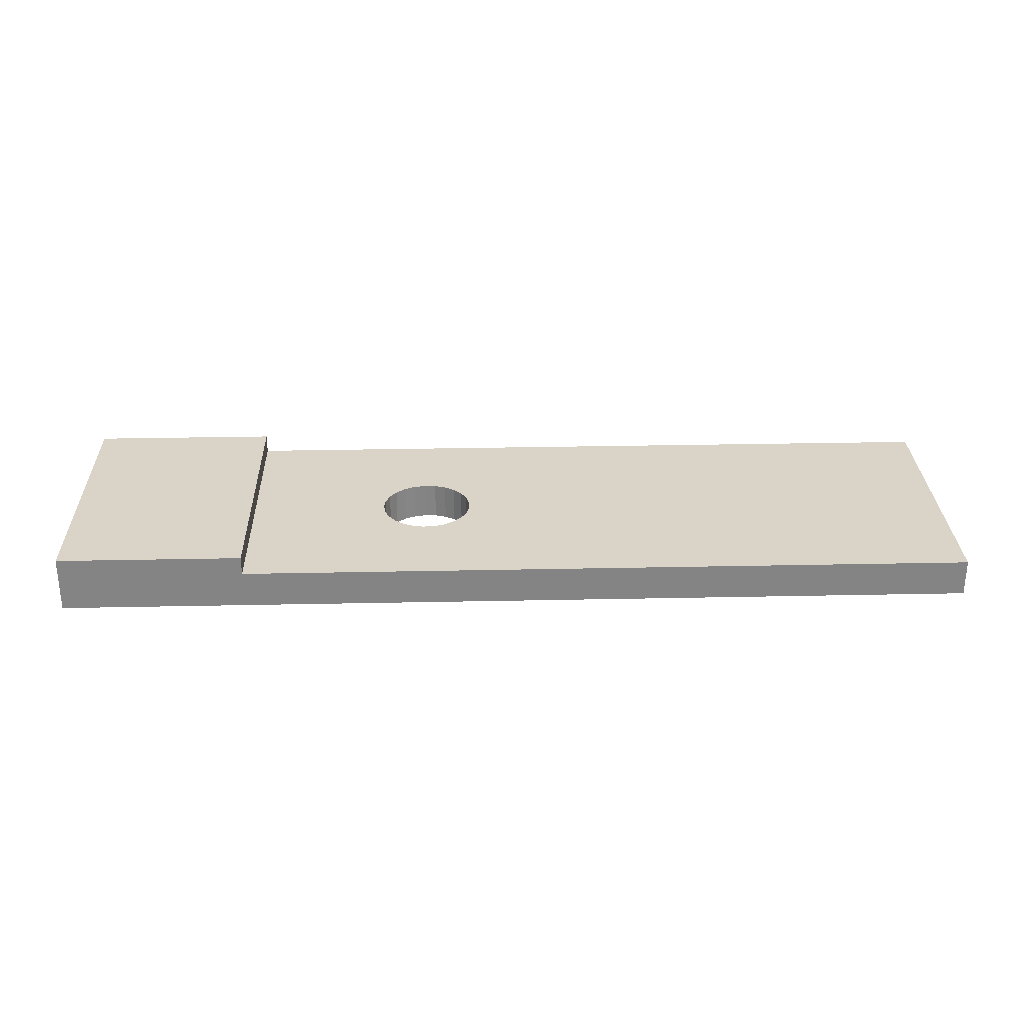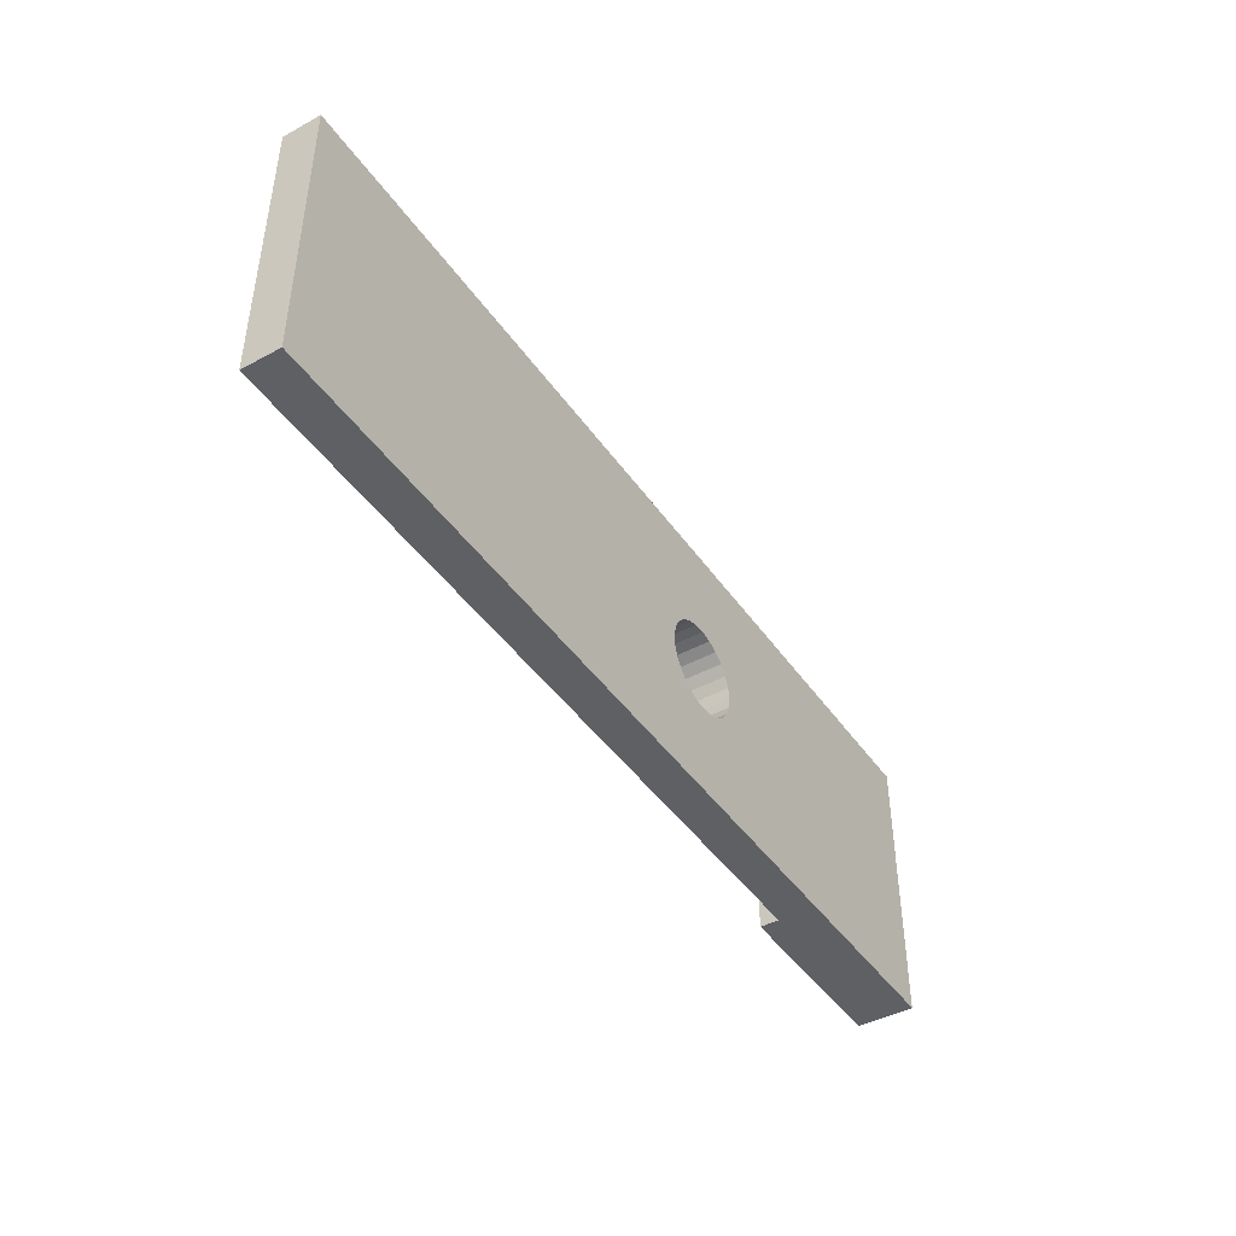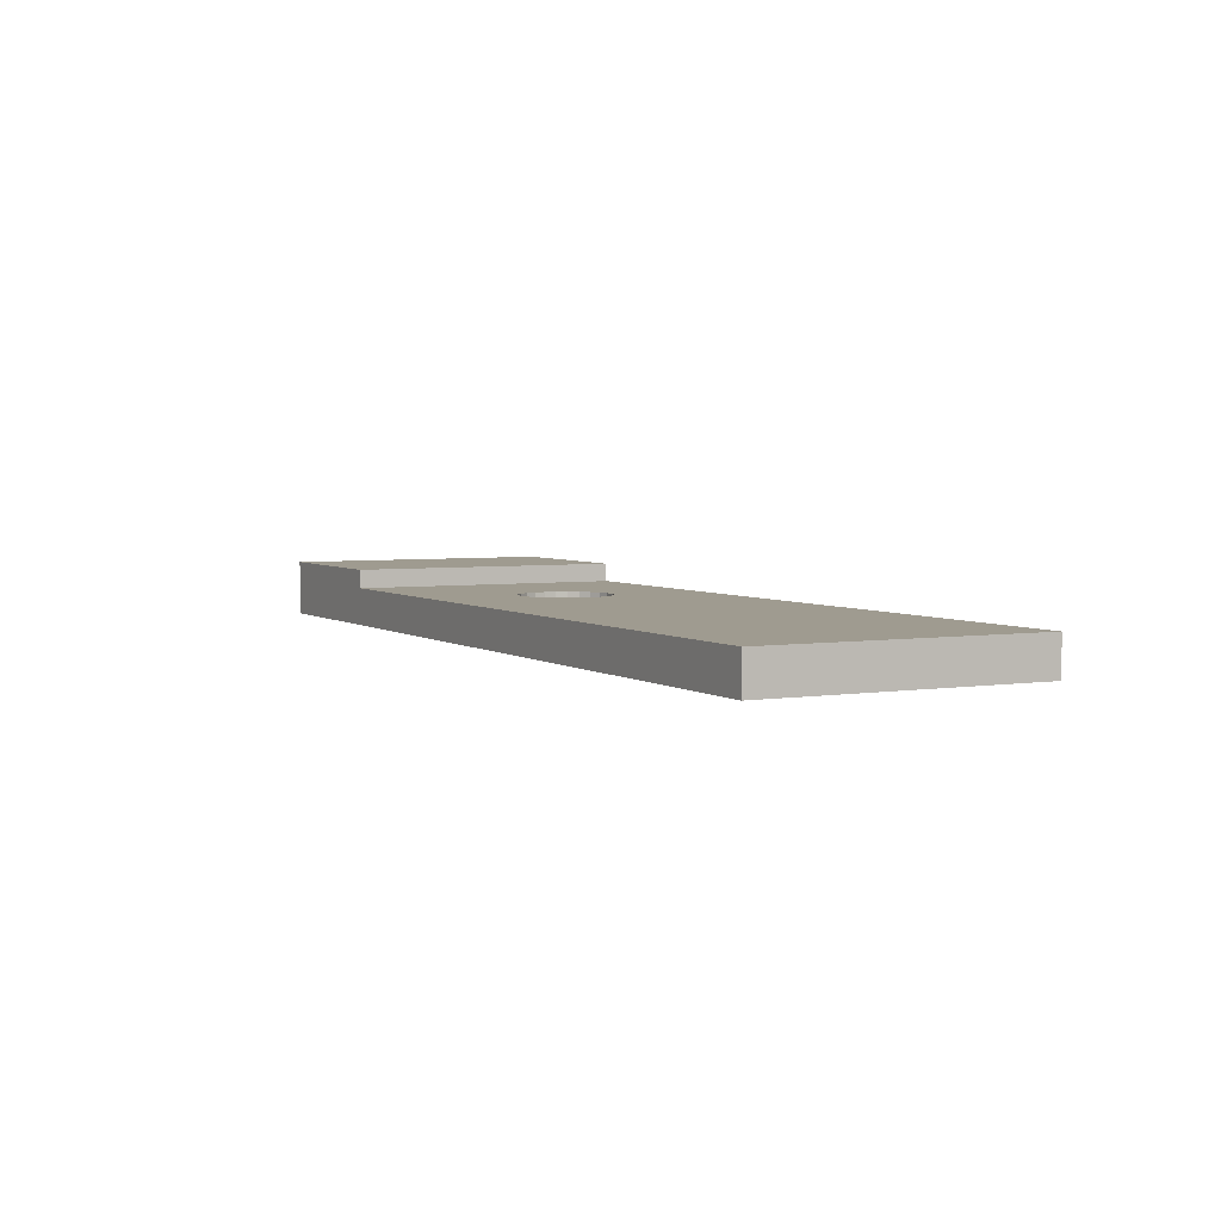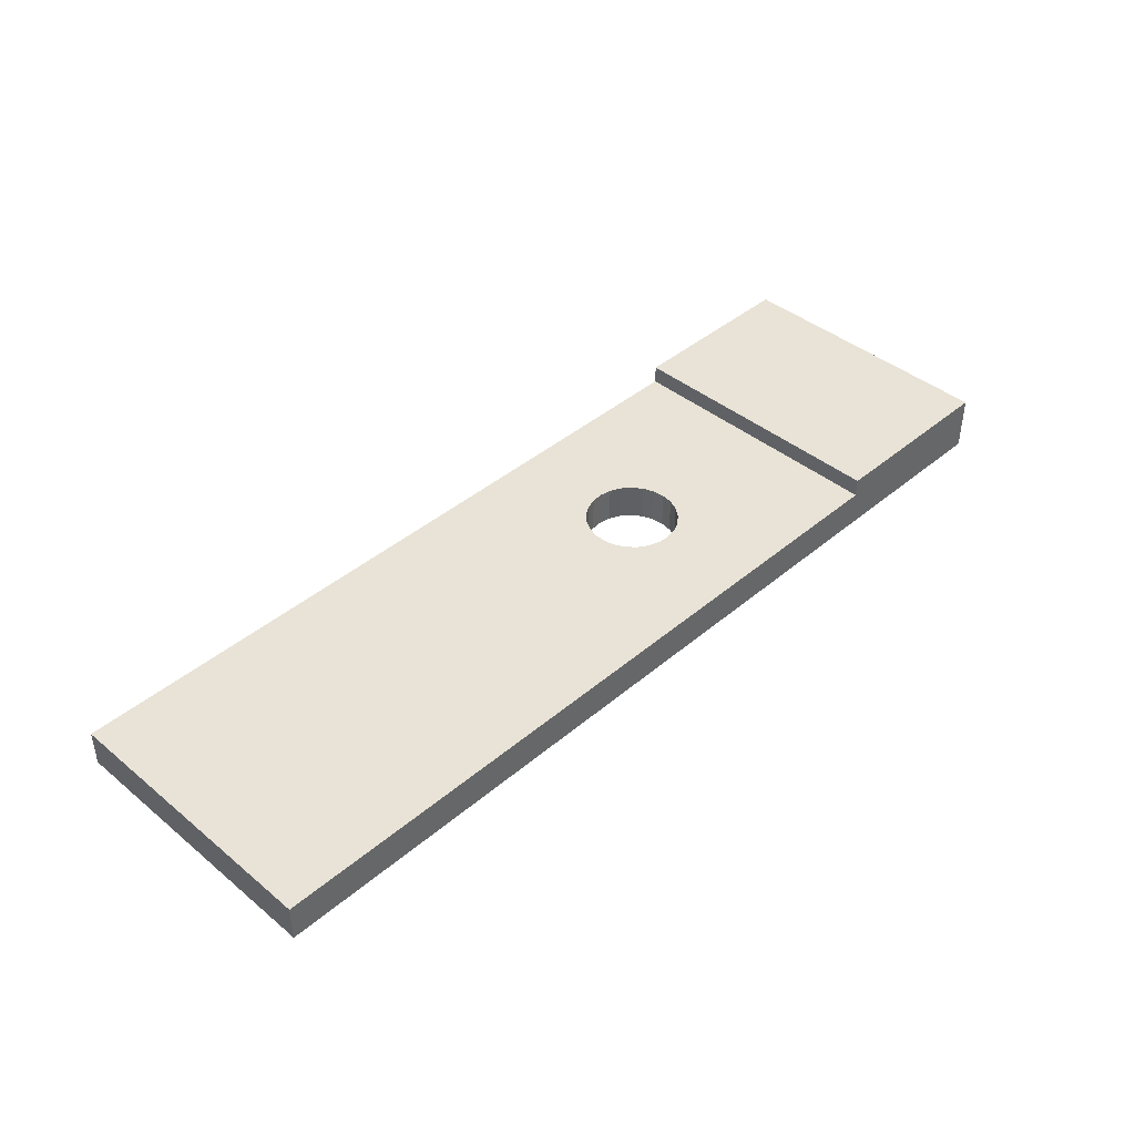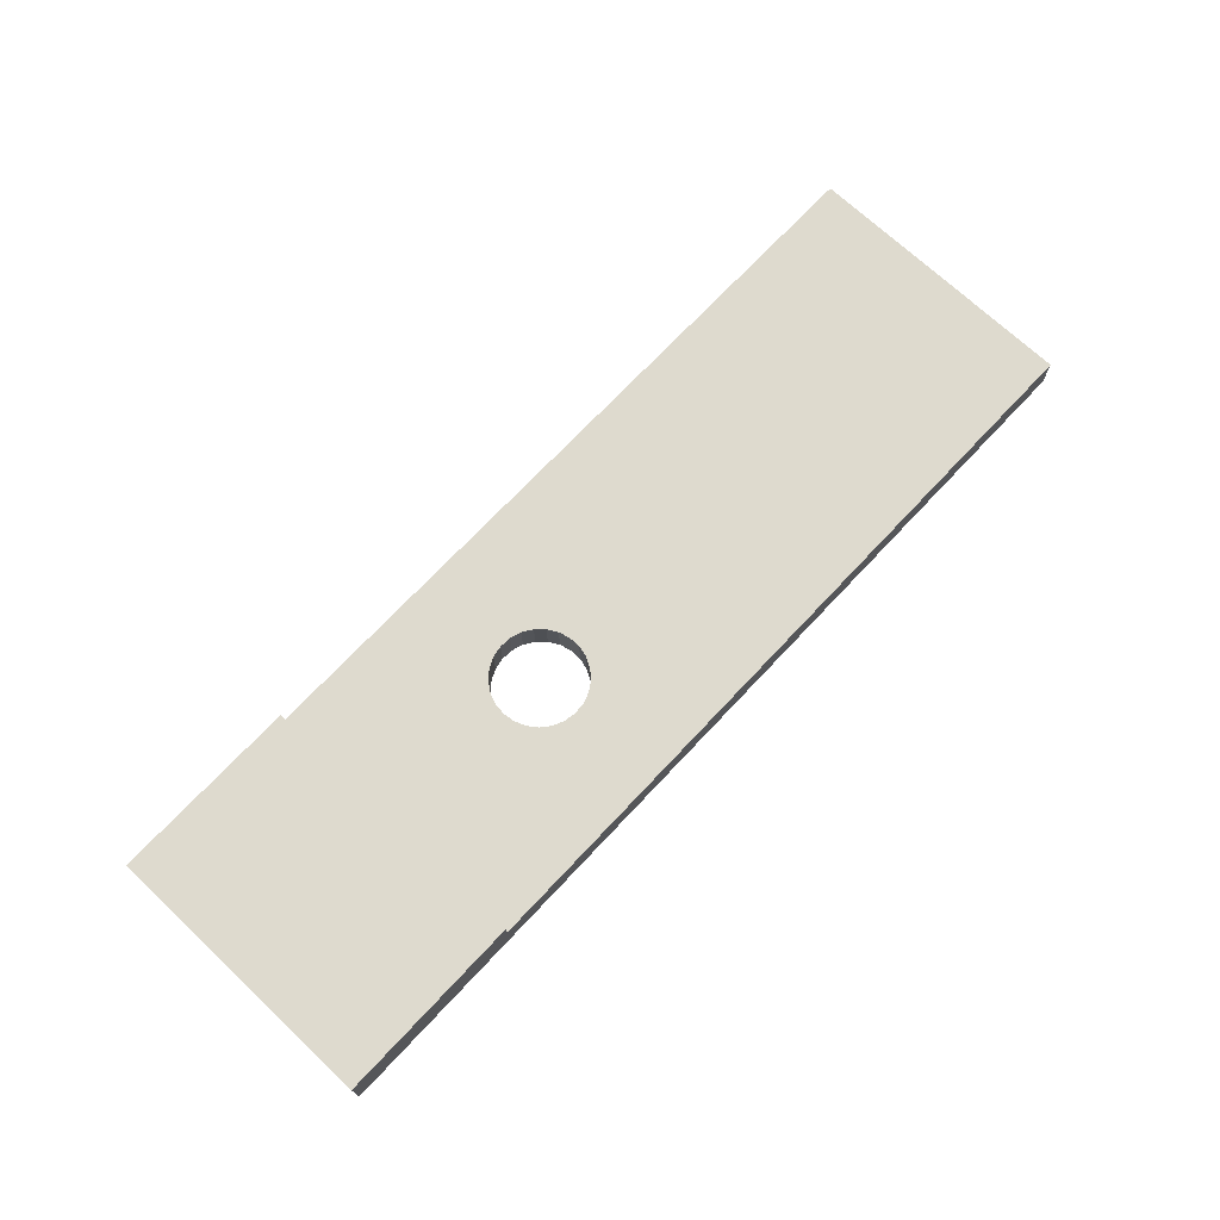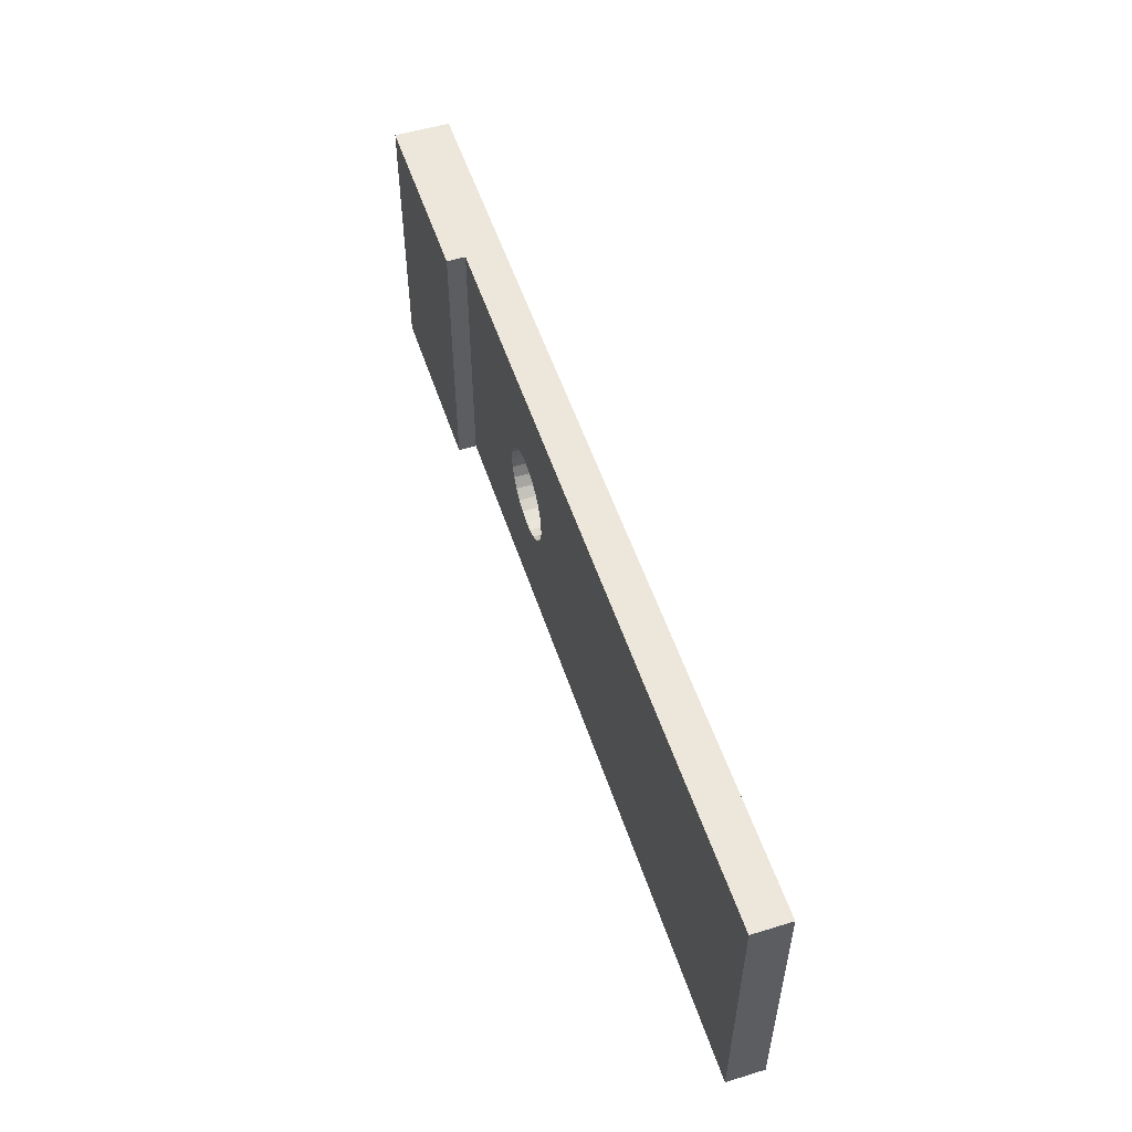
<metadata>
{"format":"obj","ext":"obj","renderer":"f3d","projection":"perspective","resolution":1024,"background":"white","views":[{"elev":28.7,"azim":-1.8,"up":"+Z"},{"elev":-44.0,"azim":122.5,"up":"+Y"},{"elev":4.1,"azim":62.6,"up":"+Z"},{"elev":41.9,"azim":134.6,"up":"+Z"},{"elev":71.3,"azim":-46.8,"up":"+Z"},{"elev":53.4,"azim":71.9,"up":"+Y"}]}
</metadata>
<code>
v -15 7.5 3
v -7.191 -1.204 2
v -7.421 -0.6217 2
v -7.5 -0 0
v -7.421 0.6217 0
v -7.191 1.204 0
v -6.822 1.711 0
v -6.34 2.111 0
v -5.773 2.378 0
v -5.157 2.495 0
v -4.532 2.456 0
v -3.936 2.262 0
v -3.406 1.926 0
v -2.977 1.469 0
v -2.676 0.9203 0
v -2.52 0.3133 0
v -2.52 -0.3133 0
v 25 -7.5 0
v -25 -7.5 0
v -7.421 -0.6217 0
v -7.191 -1.204 0
v -6.822 -1.711 0
v -6.34 -2.111 0
v -5.773 -2.378 0
v -5.157 -2.495 0
v -4.532 -2.456 0
v -3.936 -2.262 0
v -3.406 -1.926 0
v -2.977 -1.469 0
v -2.676 -0.9203 0
v -6.822 -1.711 2
v -6.34 -2.111 2
v -5.773 -2.378 2
v -5.157 -2.495 2
v -4.532 -2.456 2
v -3.936 -2.262 2
v -15 7.5 2
v -3.406 -1.926 2
v -15 -7.5 2
v -2.977 -1.469 2
v -2.676 -0.9203 2
v -2.52 -0.3133 2
v -2.52 0.3133 2
v -2.676 0.9203 2
v -2.977 1.469 2
v -3.406 1.926 2
v -3.936 2.262 2
v -4.532 2.456 2
v -5.157 2.495 2
v -5.773 2.378 2
v -6.34 2.111 2
v -6.822 1.711 2
v -7.191 1.204 2
v -7.421 0.6217 2
v -7.5 0 2
v 25 -7.5 2
v -25 7.5 0
v 25 7.5 0
v 25 7.5 2
v -25 7.5 3
v -25 -7.5 3
v -15 -7.5 3
f 8 7 57
f 11 10 58
f 58 12 11
f 58 13 12
f 14 13 58
f 18 17 16
f 24 25 19
f 19 22 23
f 58 15 14
f 18 16 58
f 57 10 9
f 18 25 26
f 39 18 56
f 56 58 59
f 19 20 21
f 57 19 60
f 2 21 3
f 31 22 2
f 31 23 22
f 27 28 18
f 32 23 31
f 18 28 29
f 39 62 61
f 34 25 33
f 34 26 25
f 35 26 34
f 38 29 28
f 40 29 38
f 18 29 30
f 40 30 29
f 42 17 41
f 33 25 24
f 43 16 42
f 36 28 27
f 43 15 16
f 45 14 44
f 30 17 18
f 41 40 56
f 58 16 15
f 37 49 48
f 33 24 32
f 50 49 37
f 60 62 1
f 5 4 57
f 57 9 8
f 36 27 35
f 37 51 50
f 56 42 41
f 41 17 30
f 56 38 36
f 19 4 20
f 3 21 20
f 61 62 60
f 56 40 38
f 39 37 62
f 37 52 51
f 62 37 1
f 59 58 37
f 59 45 44
f 37 54 53
f 59 47 46
f 49 9 10
f 46 45 59
f 2 22 21
f 48 10 11
f 47 12 46
f 39 34 33
f 37 57 60
f 56 43 42
f 52 6 7
f 51 8 50
f 46 13 45
f 37 58 57
f 57 6 5
f 18 58 56
f 39 35 34
f 57 7 6
f 60 19 61
f 59 44 43
f 35 27 26
f 60 1 37
f 53 5 6
f 59 48 47
f 37 55 54
f 58 10 57
f 53 52 37
f 56 35 39
f 36 35 56
f 61 19 39
f 33 32 39
f 21 22 19
f 59 43 56
f 55 4 54
f 44 14 15
f 39 32 31
f 32 24 23
f 50 8 9
f 49 10 48
f 19 23 24
f 39 31 2
f 51 7 8
f 18 26 27
f 42 16 17
f 2 3 39
f 39 3 55
f 3 20 55
f 55 20 4
f 19 25 18
f 39 19 18
f 54 4 5
f 54 5 53
f 53 6 52
f 48 11 47
f 41 30 40
f 52 7 51
f 38 28 36
f 44 15 43
f 50 9 49
f 47 11 12
f 37 48 59
f 39 55 37
f 46 12 13
f 57 4 19
f 45 13 14

</code>
